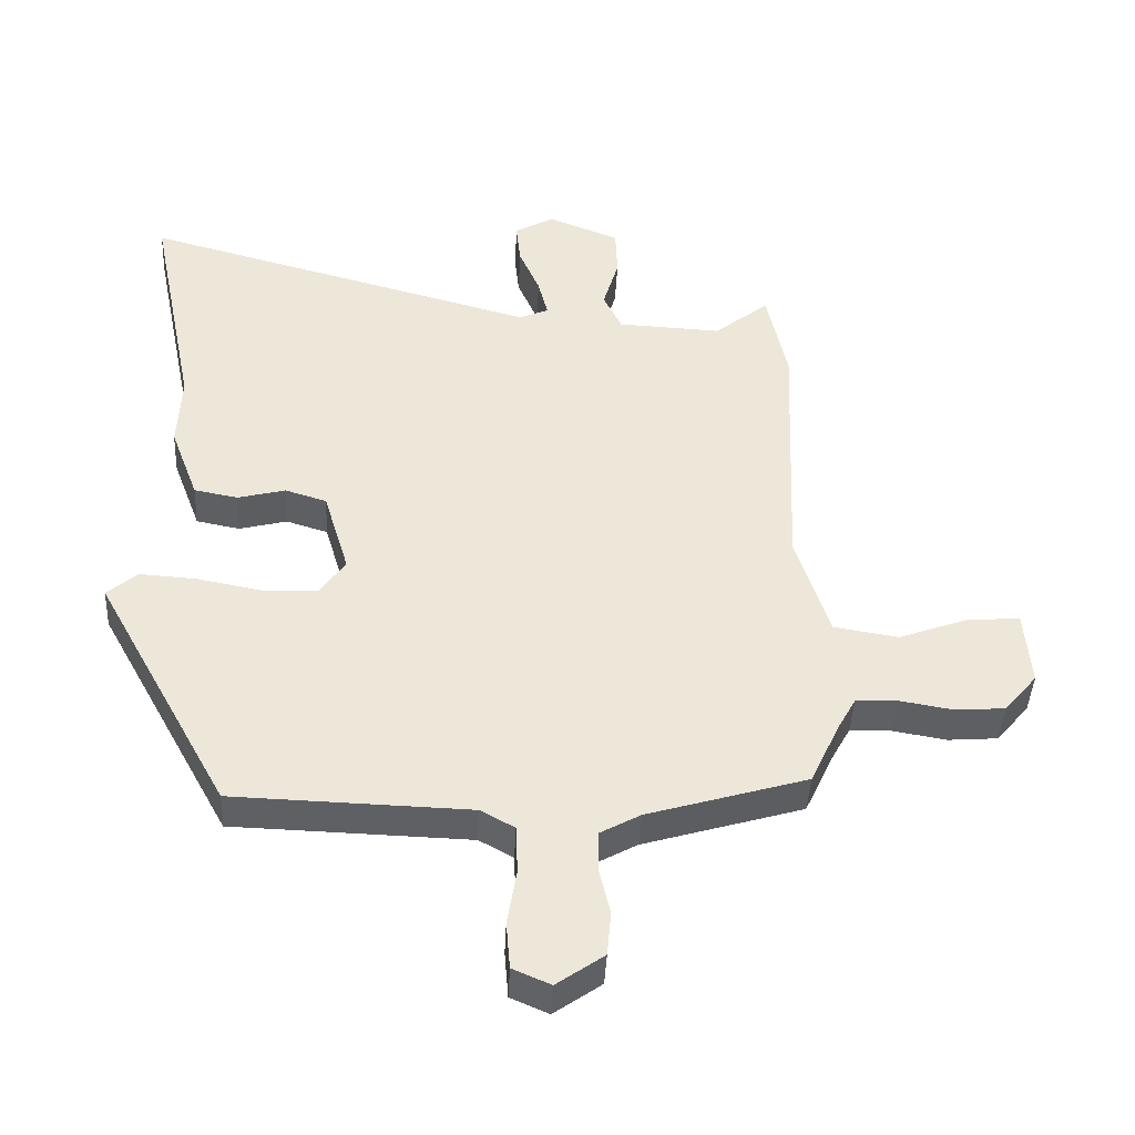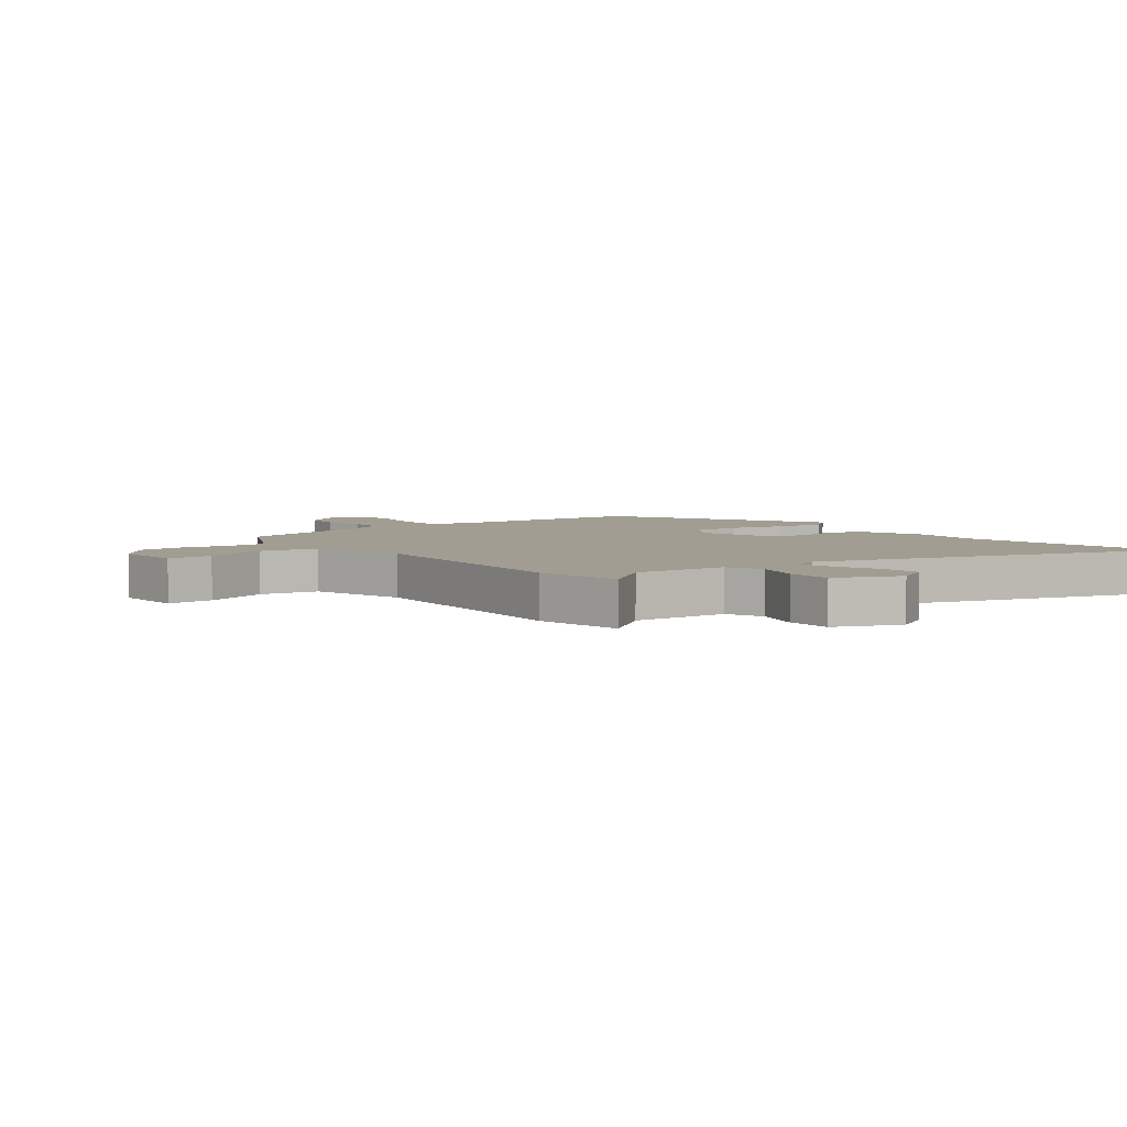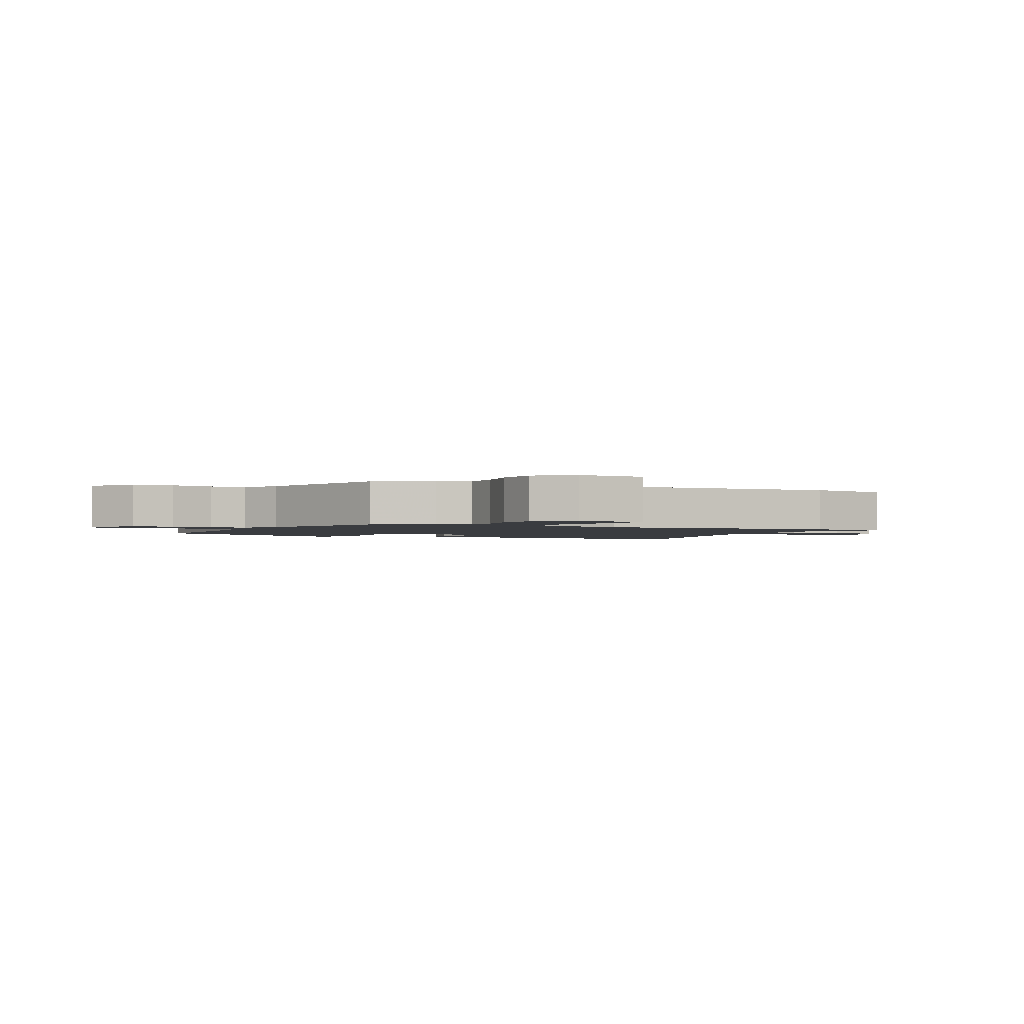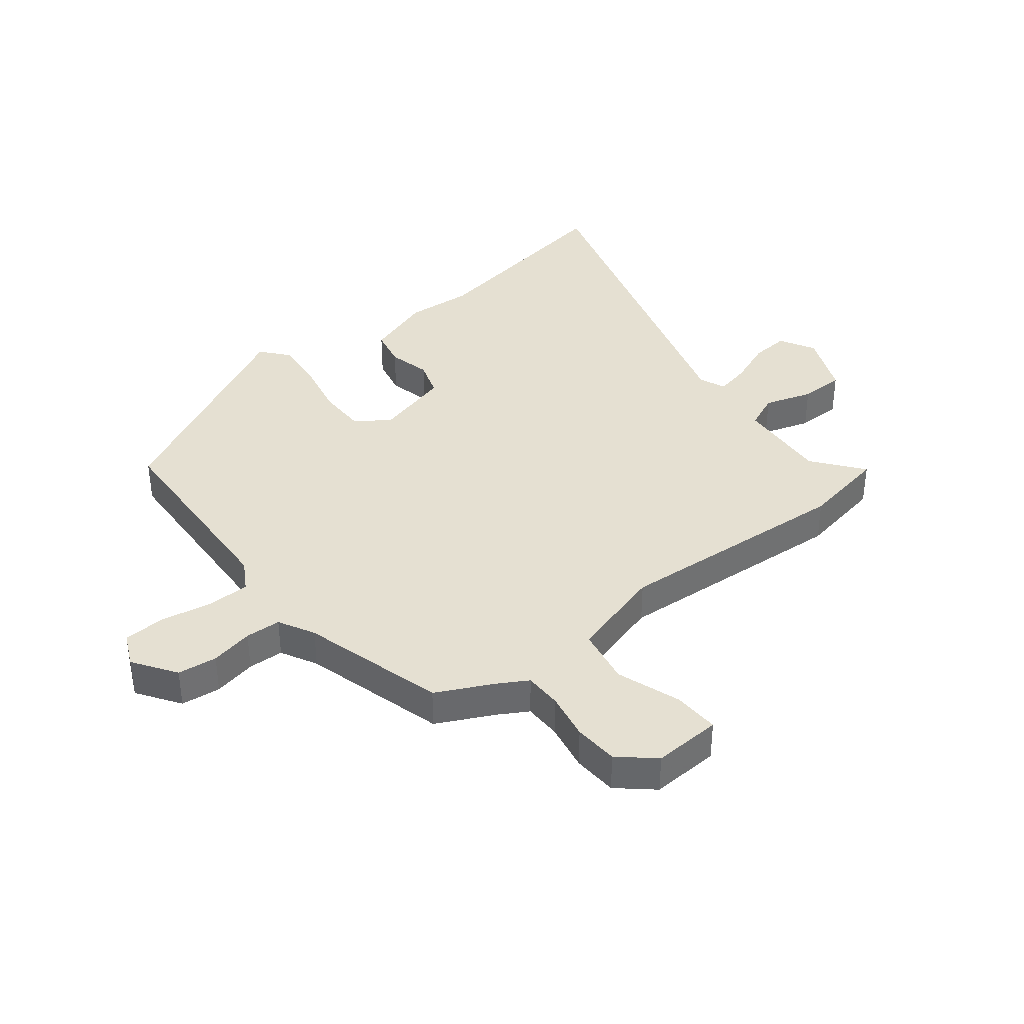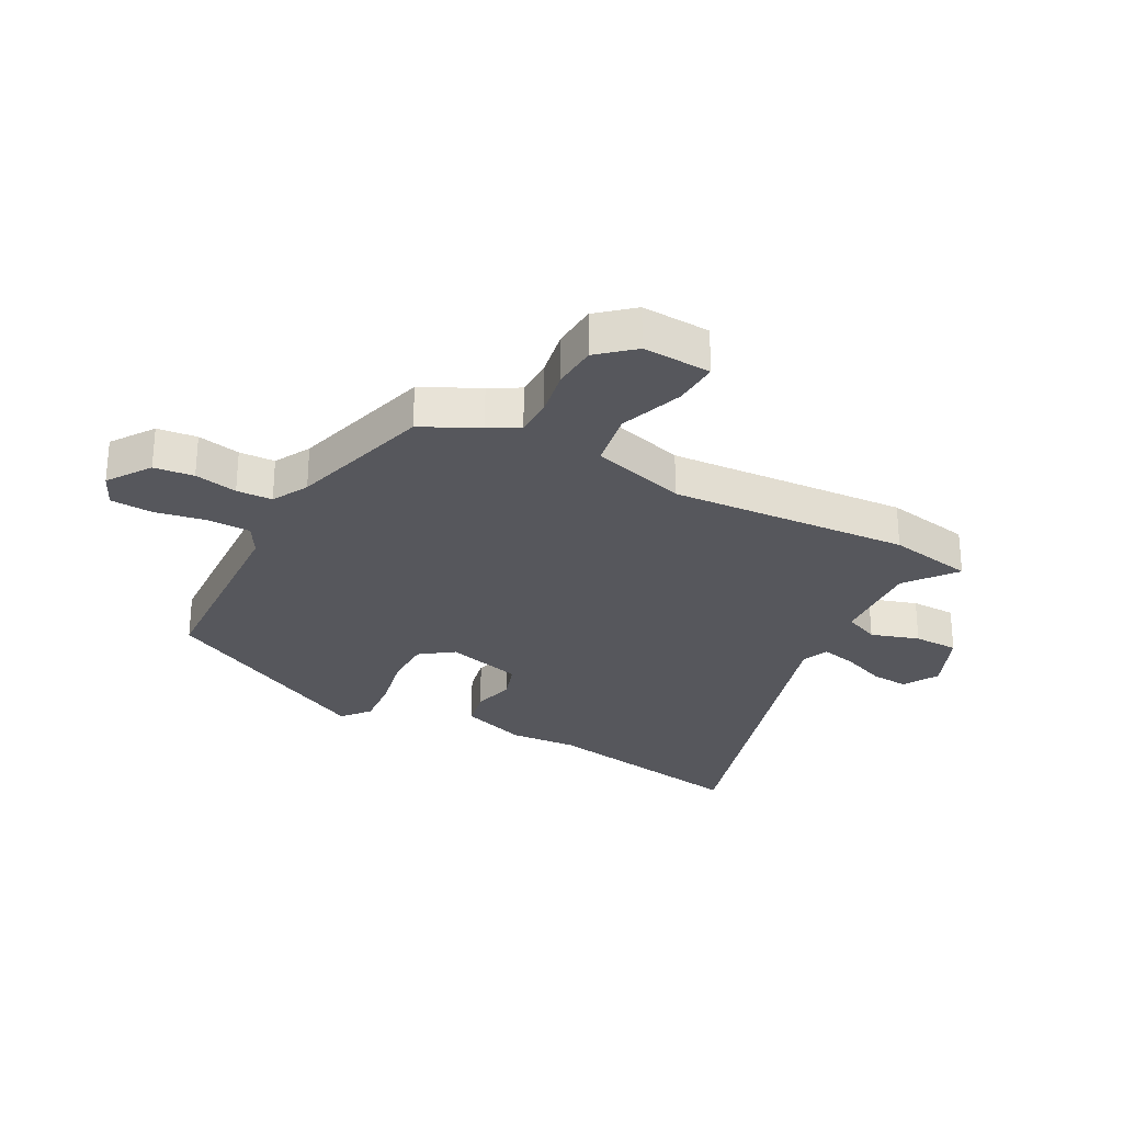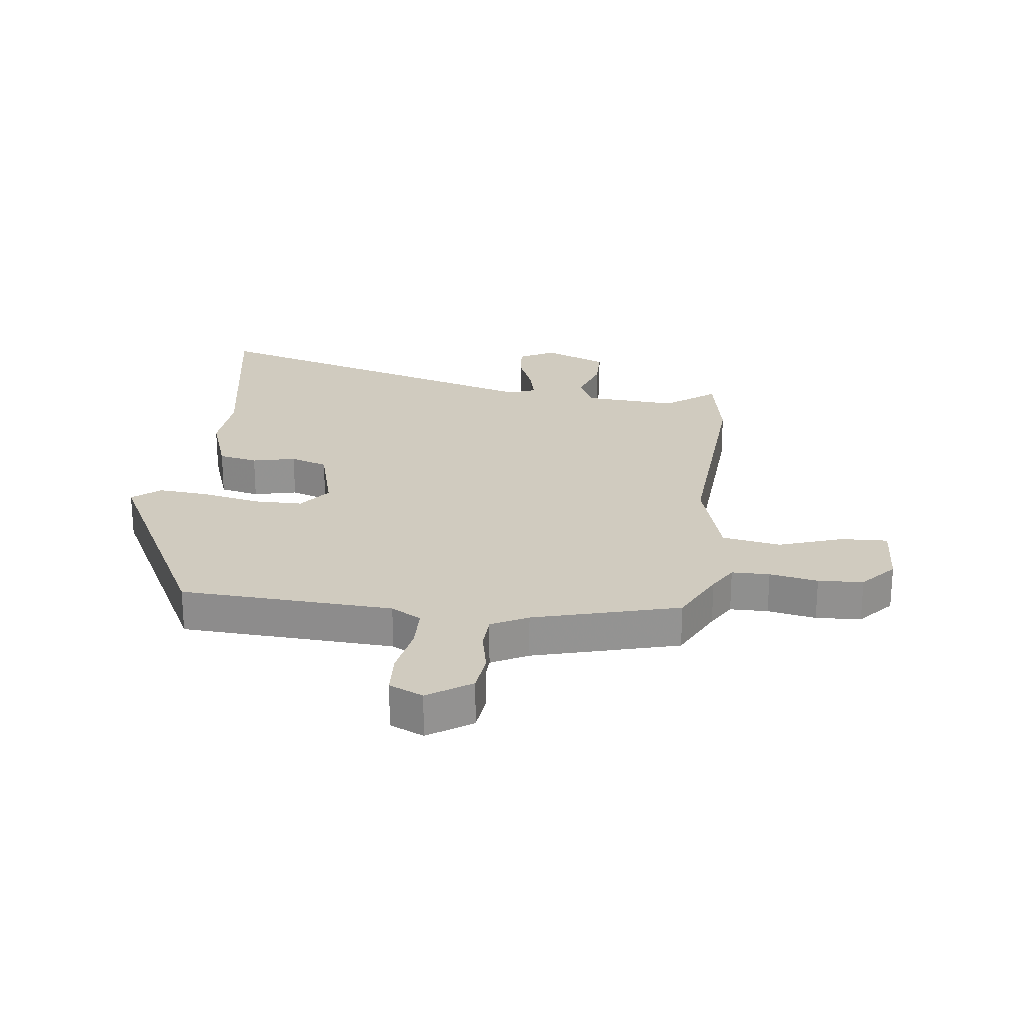
<metadata>
{"format":"obj","ext":"obj","renderer":"f3d","projection":"perspective","resolution":1024,"background":"white","views":[{"elev":-42.6,"azim":177.2,"up":"+Z"},{"elev":4.9,"azim":-36.3,"up":"+Y"},{"elev":-1.7,"azim":-116.0,"up":"+Y"},{"elev":37.7,"azim":-127.0,"up":"+Y"},{"elev":-27.6,"azim":-117.0,"up":"+Y"},{"elev":23.7,"azim":-171.6,"up":"+Y"}]}
</metadata>
<code>
v 0.54 0.07 0.696
v 0.466 0.07 0.333
v 0.471 0.07 0.218
v 0.428 0.07 0.103
v 0.361 0.07 0.09
v 0.288 0.07 0.109
v 0.224 0.07 0.089
v 0.185 0.07 -0.042
v 0.225 0.07 -0.099
v 0.308 0.07 -0.101
v 0.407 0.07 -0.082
v 0.494 0.07 -0.076
v 0.54 0.07 -0.116
v 0.335 0.07 -0.489
v -0.026 0.07 -0.5
v -0.078 0.07 -0.529
v -0.081 0.07 -0.603
v -0.067 0.07 -0.69
v -0.073 0.07 -0.762
v -0.131 0.07 -0.787
v -0.203 0.07 -0.736
v -0.209 0.07 -0.668
v -0.192 0.07 -0.595
v -0.193 0.07 -0.534
v -0.254 0.07 -0.5
v -0.498 0.07 -0.427
v -0.543 0.07 -0.33
v -0.571 0.07 -0.279
v -0.635 0.07 -0.277
v -0.717 0.07 -0.291
v -0.793 0.07 -0.285
v -0.843 0.07 -0.225
v -0.834 0.07 -0.108
v -0.755 0.07 -0.113
v -0.647 0.07 -0.153
v -0.548 0.07 -0.137
v -0.497 0.07 0.024
v -0.514 0.07 0.434
v -0.483 0.07 0.58
v -0.399 0.07 0.512
v -0.239 0.07 0.52
v -0.211 0.07 0.58
v -0.235 0.07 0.663
v -0.232 0.07 0.74
v -0.122 0.07 0.784
v -0.062 0.07 0.749
v -0.069 0.07 0.683
v -0.101 0.07 0.608
v -0.116 0.07 0.548
v -0.071 0.07 0.528
v 0.54 0 0.696
v 0.466 0 0.333
v 0.471 0 0.218
v 0.428 0 0.103
v 0.361 0 0.09
v 0.288 0 0.109
v 0.224 0 0.089
v 0.185 0 -0.042
v 0.225 0 -0.099
v 0.308 0 -0.101
v 0.407 0 -0.082
v 0.494 0 -0.076
v 0.54 0 -0.116
v 0.335 0 -0.489
v -0.026 0 -0.5
v -0.078 0 -0.529
v -0.081 0 -0.603
v -0.067 0 -0.69
v -0.073 0 -0.762
v -0.131 0 -0.787
v -0.203 0 -0.736
v -0.209 0 -0.668
v -0.192 0 -0.595
v -0.193 0 -0.534
v -0.254 0 -0.5
v -0.498 0 -0.427
v -0.543 0 -0.33
v -0.571 0 -0.279
v -0.635 0 -0.277
v -0.717 0 -0.291
v -0.793 0 -0.285
v -0.843 0 -0.225
v -0.834 0 -0.108
v -0.755 0 -0.113
v -0.647 0 -0.153
v -0.548 0 -0.137
v -0.497 0 0.024
v -0.514 0 0.434
v -0.483 0 0.58
v -0.399 0 0.512
v -0.239 0 0.52
v -0.211 0 0.58
v -0.235 0 0.663
v -0.232 0 0.74
v -0.122 0 0.784
v -0.062 0 0.749
v -0.069 0 0.683
v -0.101 0 0.608
v -0.116 0 0.548
v -0.071 0 0.528
f 45 46 47 48
f 45 48 49
f 42 43 44 45
f 42 45 49
f 41 42 49 50
f 37 38 39 40
f 37 40 41 50
f 32 33 34 35
f 32 35 36
f 29 30 31 32
f 28 29 32 36
f 27 28 36 37
f 25 26 27 37
f 20 21 22 23
f 20 23 24
f 17 18 19 20
f 16 17 20 24
f 15 16 24 25
f 10 11 12 13
f 9 10 13 14
f 8 9 14 15
f 3 4 5 6
f 2 3 6 7
f 1 2 7
f 50 1 7
f 15 25 37 50
f 7 8 15 50
f 98 97 96 95
f 99 98 95
f 95 94 93 92
f 99 95 92
f 100 99 92 91
f 90 89 88 87
f 100 91 90 87
f 85 84 83 82
f 86 85 82
f 82 81 80 79
f 86 82 79 78
f 87 86 78 77
f 87 77 76 75
f 73 72 71 70
f 74 73 70
f 70 69 68 67
f 74 70 67 66
f 75 74 66 65
f 63 62 61 60
f 64 63 60 59
f 65 64 59 58
f 56 55 54 53
f 57 56 53 52
f 57 52 51
f 57 51 100
f 100 87 75 65
f 100 65 58 57
f 1 51 52 2
f 2 52 53 3
f 3 53 54 4
f 4 54 55 5
f 5 55 56 6
f 6 56 57 7
f 7 57 58 8
f 8 58 59 9
f 9 59 60 10
f 10 60 61 11
f 11 61 62 12
f 12 62 63 13
f 13 63 64 14
f 14 64 65 15
f 15 65 66 16
f 16 66 67 17
f 17 67 68 18
f 18 68 69 19
f 19 69 70 20
f 20 70 71 21
f 21 71 72 22
f 22 72 73 23
f 23 73 74 24
f 24 74 75 25
f 25 75 76 26
f 26 76 77 27
f 27 77 78 28
f 28 78 79 29
f 29 79 80 30
f 30 80 81 31
f 31 81 82 32
f 32 82 83 33
f 33 83 84 34
f 34 84 85 35
f 35 85 86 36
f 36 86 87 37
f 37 87 88 38
f 38 88 89 39
f 39 89 90 40
f 40 90 91 41
f 41 91 92 42
f 42 92 93 43
f 43 93 94 44
f 44 94 95 45
f 45 95 96 46
f 46 96 97 47
f 47 97 98 48
f 48 98 99 49
f 49 99 100 50
f 50 100 51 1

</code>
